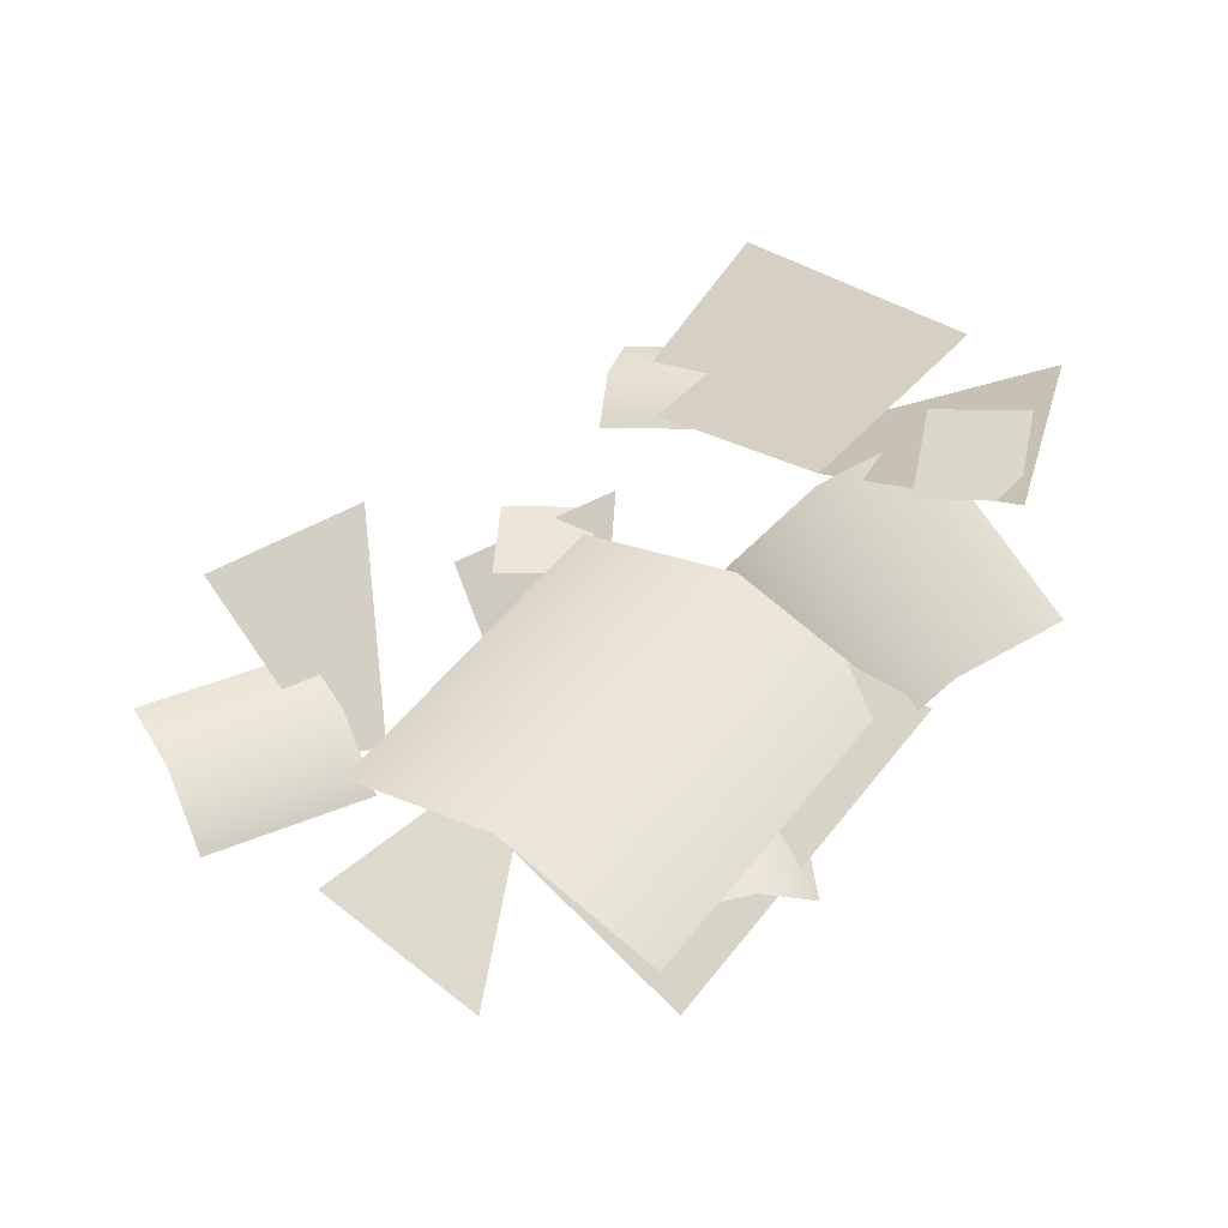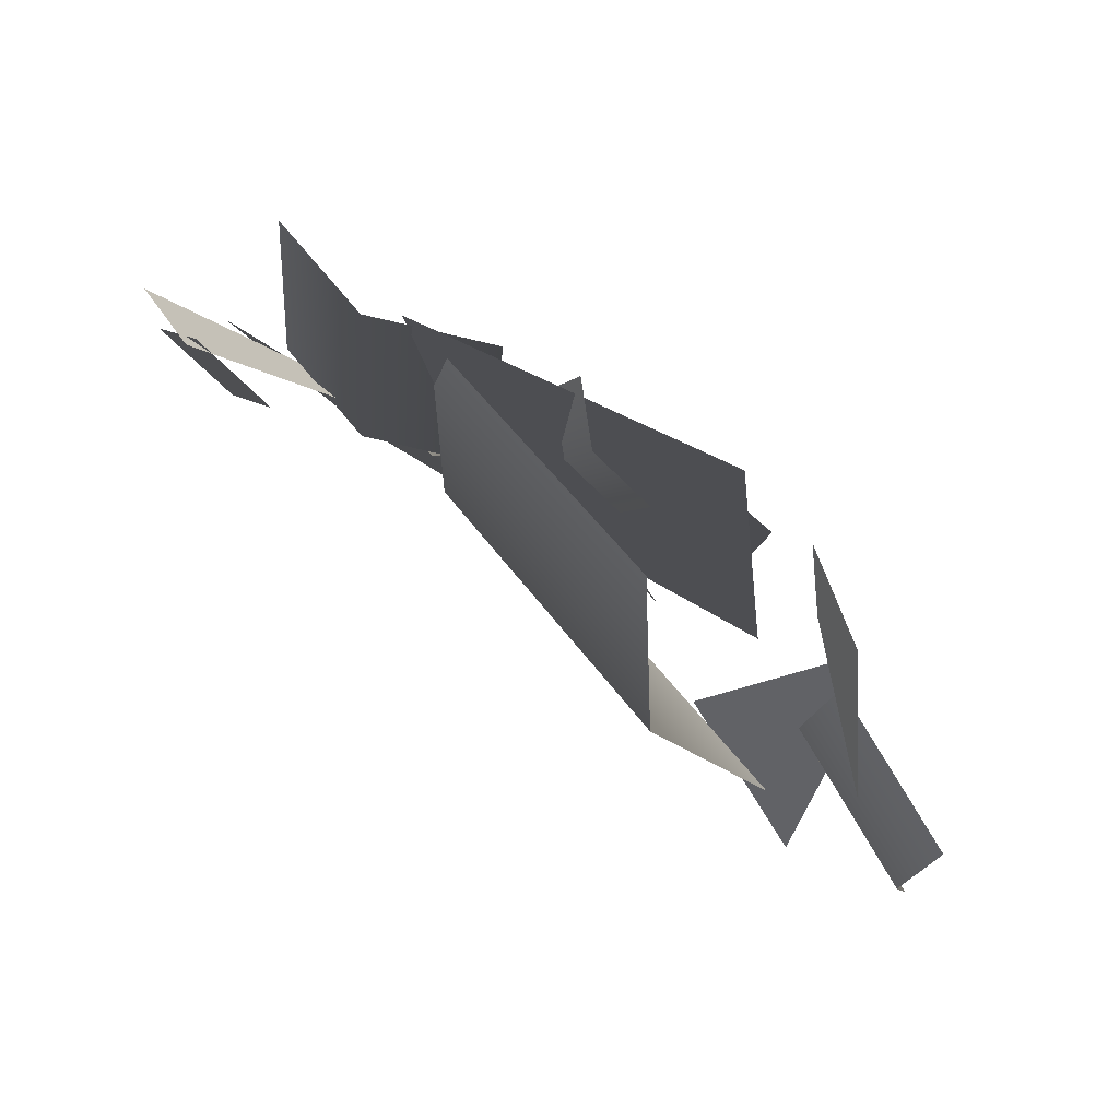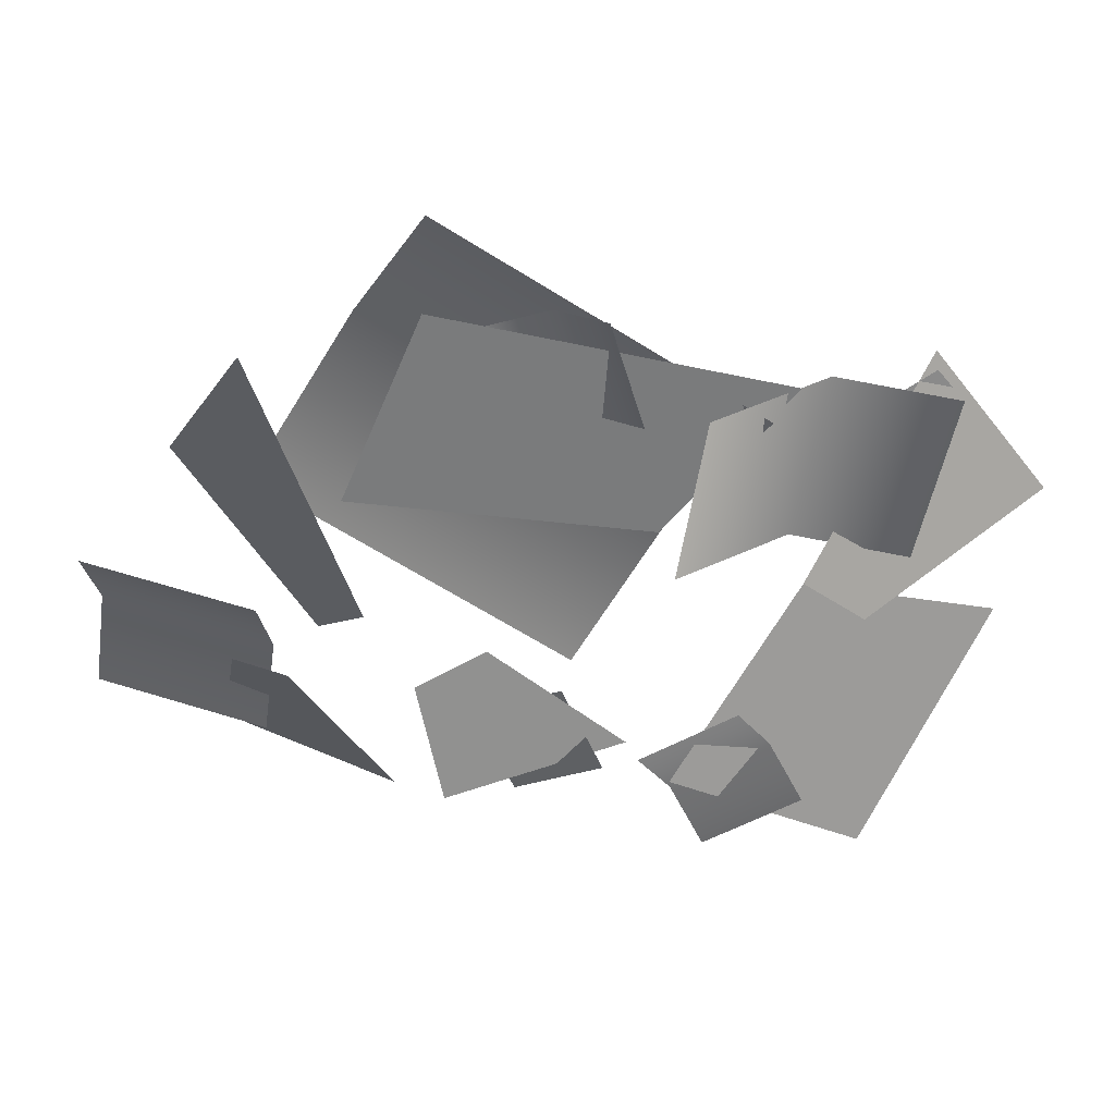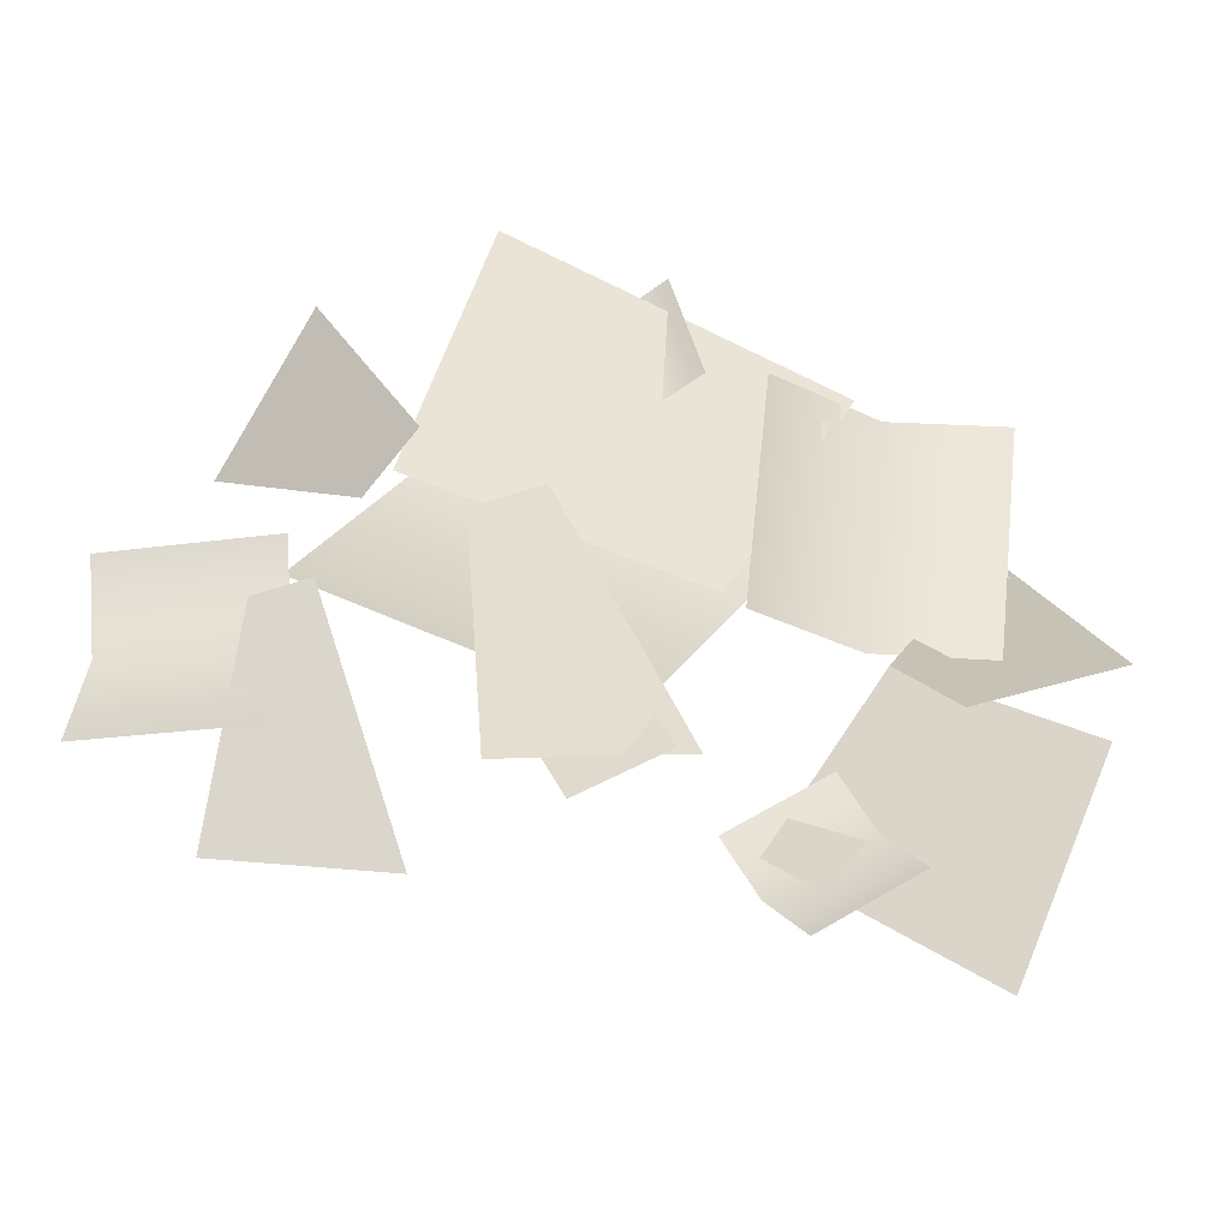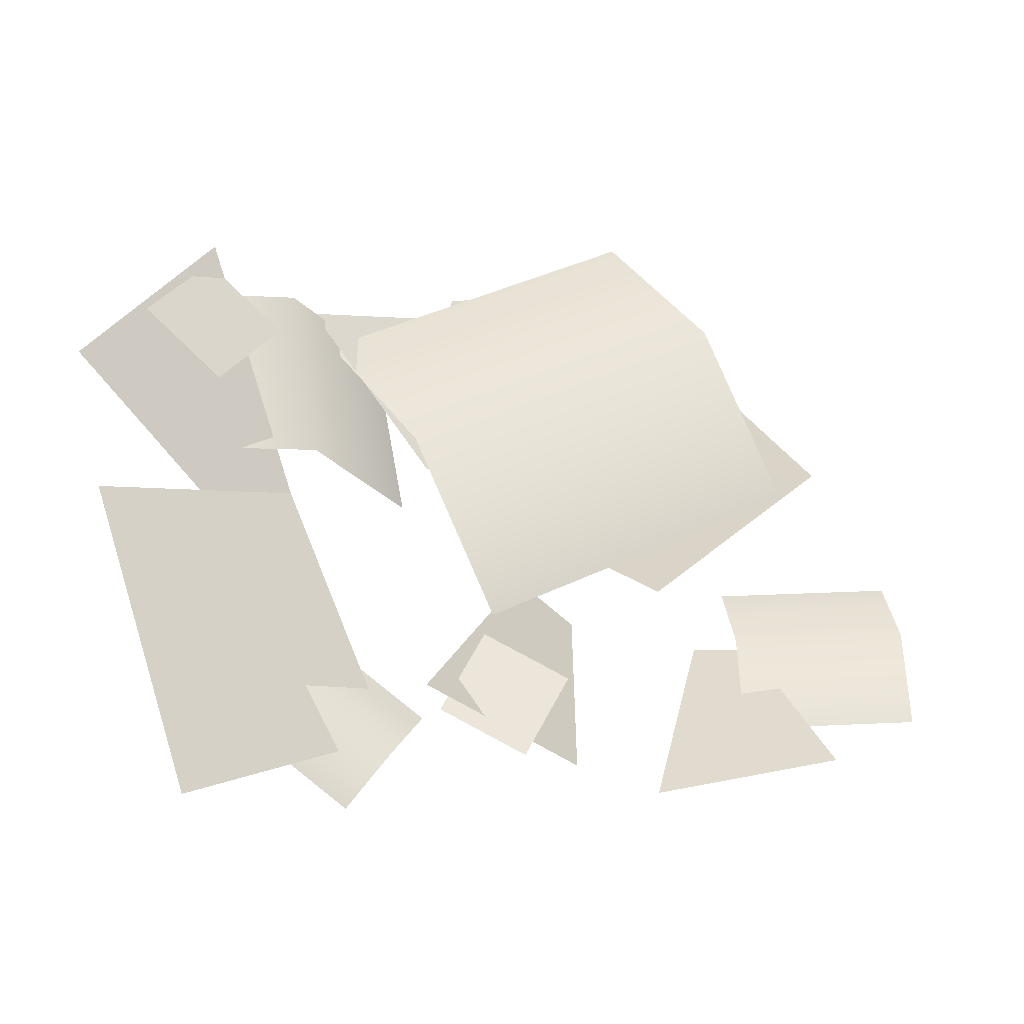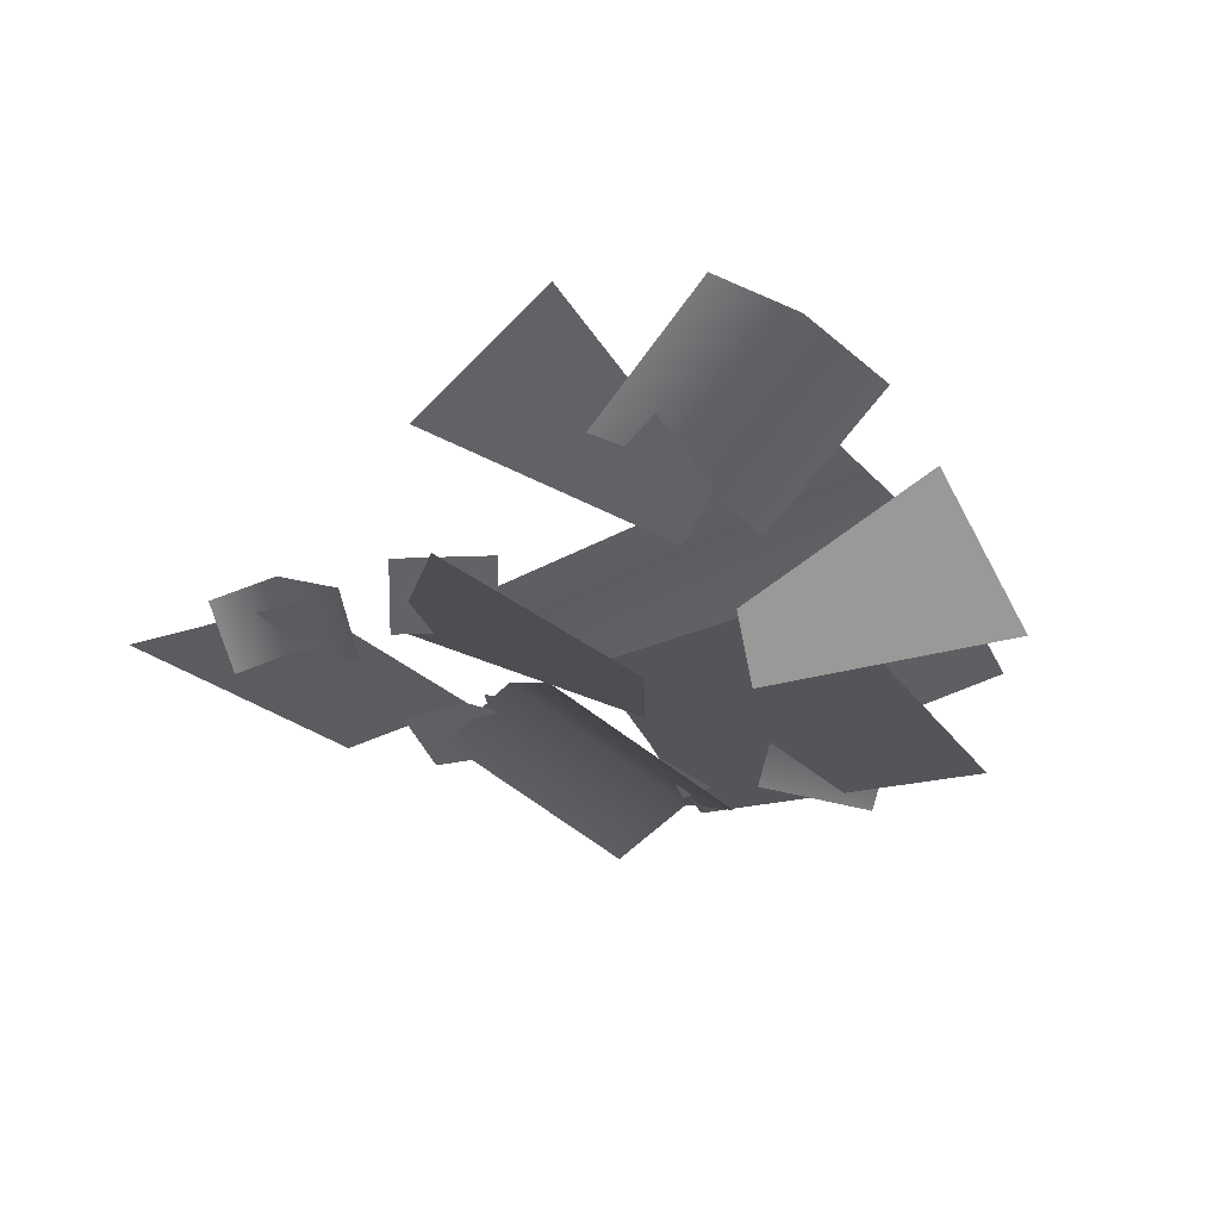
<metadata>
{"format":"obj","ext":"obj","renderer":"f3d","projection":"perspective","resolution":1024,"background":"white","views":[{"elev":50.7,"azim":-22.9,"up":"+Y"},{"elev":78.0,"azim":-124.5,"up":"+Z"},{"elev":41.7,"azim":13.1,"up":"+Z"},{"elev":-36.7,"azim":9.6,"up":"+Z"},{"elev":-34.7,"azim":172.5,"up":"+Z"},{"elev":-47.8,"azim":-118.9,"up":"+Y"}]}
</metadata>
<code>
v 0.8744 1.669 0.3472
v 0.3625 1.683 0.965
v -0.03933 1.145 0.08144
v 0.2254 1.19 -0.1072
v 0.2254 1.19 -0.1072
v -0.03933 1.145 0.08144
v 0.3625 1.683 0.965
v 0.8744 1.669 0.3472
v -2.524 0.5523 0.8252
v -2.115 0.3519 1.486
v -1.596 0.06034 0.5492
v -1.826 0.1768 0.3467
v -1.826 0.1768 0.3467
v -1.596 0.06034 0.5492
v -2.115 0.3519 1.486
v -2.524 0.5523 0.8252
v -0.514 0.8249 -0.8994
v -0.03933 1.145 0.08144
v 0.7462 1.433 -0.1546
v 0.3058 1.098 -1.36
v -0.514 0.8249 -0.8994
v 0.3058 1.098 -1.36
v 0.7462 1.433 -0.1546
v -0.03933 1.145 0.08144
v -1.805 0.4929 0.7312
v -0.6331 0.9924 0.3774
v -0.09226 0.9635 1.233
v -1.402 0.3641 1.79
v -1.805 0.4929 0.7312
v -1.402 0.3641 1.79
v -0.09226 0.9635 1.233
v -0.6331 0.9924 0.3774
v -1.392 0.3428 -0.7116
v -0.6838 0.6809 -0.5461
v -1.15 0.1965 0.337
v -1.419 0.09337 0.1794
v -1.419 0.09337 0.1794
v -1.15 0.1965 0.337
v -0.6838 0.6809 -0.5461
v -1.392 0.3428 -0.7116
v -0.5386 0.8933 0.2231
v -0.1315 1.266 0.2333
v 0.006335 1.088 1.215
v -0.4008 0.7156 1.205
v 0.5149 1.131 1.151
v 0.3771 1.309 0.1698
v -0.5386 0.8933 0.2231
v -0.4008 0.7156 1.205
v 0.006335 1.088 1.215
v -0.1315 1.266 0.2333
v 0.5149 1.131 1.151
v 0.3771 1.309 0.1698
v 0.2949 1.614 0.314
v 0.6173 1.718 0.5646
v 0.3804 1.636 0.9033
v 0.05793 1.532 0.6527
v 0.2949 1.614 0.314
v 0.05793 1.532 0.6527
v 0.3804 1.636 0.9033
v 0.6173 1.718 0.5646
v -1.134 0.532 -0.7786
v -0.757 0.5565 -0.5931
v -0.9441 0.5953 -0.2176
v -1.322 0.5709 -0.4031
v -1.134 0.532 -0.7786
v -1.322 0.5709 -0.4031
v -0.9441 0.5953 -0.2176
v -0.757 0.5565 -0.5931
v 0.05967 0.8979 -0.9515
v -0.111 0.9974 -0.7376
v -0.5233 0.9054 -1.018
v -0.3526 0.806 -1.232
v -0.6562 0.8234 -0.7958
v -0.2439 0.9153 -0.5155
v 0.05967 0.8979 -0.9515
v -0.3526 0.806 -1.232
v -0.5233 0.9054 -1.018
v -0.111 0.9974 -0.7376
v -0.6562 0.8234 -0.7958
v -0.2439 0.9153 -0.5155
v -1.147 0.6942 1.044
v -0.8758 0.7617 1.124
v -1.009 0.7335 1.612
v -1.28 0.666 1.532
v -0.7696 0.6196 1.671
v -0.6364 0.6478 1.183
v -1.147 0.6942 1.044
v -1.28 0.666 1.532
v -1.009 0.7335 1.612
v -0.8758 0.7617 1.124
v -0.7696 0.6196 1.671
v -0.6364 0.6478 1.183
v -0.9539 0.8193 -0.2538
v -0.5683 1.136 0.4325
v -1.91 1.094 1.205
v -2.295 0.7781 0.5188
v -1.526 0.8705 1.86
v -0.1845 0.9117 1.087
v -0.9539 0.8193 -0.2538
v -2.295 0.7781 0.5188
v -1.91 1.094 1.205
v -0.5683 1.136 0.4325
v -1.526 0.8705 1.86
v -0.1845 0.9117 1.087
v -2.48 0.677 -0.7861
v -1.701 0.6156 -0.9678
v -1.983 0.1935 0.02343
v -2.236 0.2473 0.01195
v -2.236 0.2473 0.01195
v -1.983 0.1935 0.02343
v -1.701 0.6156 -0.9678
v -2.48 0.677 -0.7861
v -2.164 0.3524 -0.4742
v -2.127 0.4375 -0.06146
v -2.895 0.5022 -0.005882
v -2.932 0.4171 -0.4186
v -2.884 0.3257 0.3467
v -2.116 0.261 0.2911
v -2.164 0.3524 -0.4742
v -2.932 0.4171 -0.4186
v -2.895 0.5022 -0.005882
v -2.127 0.4375 -0.06146
v -2.884 0.3257 0.3467
v -2.116 0.261 0.2911
g alpha_1513_268
f 1 3 2
f 1 4 3
f 5 7 6
f 5 8 7
f 9 11 10
f 9 12 11
f 13 15 14
f 13 16 15
f 17 19 18
f 17 20 19
f 21 23 22
f 21 24 23
f 25 27 26
f 25 28 27
f 29 31 30
f 29 32 31
f 33 35 34
f 33 36 35
f 37 39 38
f 37 40 39
f 41 43 42
f 41 44 43
f 42 43 45
f 42 45 46
f 47 49 48
f 47 50 49
f 50 51 49
f 50 52 51
f 53 55 54
f 53 56 55
f 57 59 58
f 57 60 59
f 61 63 62
f 61 64 63
f 65 67 66
f 65 68 67
f 69 71 70
f 69 72 71
f 70 71 73
f 70 73 74
f 75 77 76
f 75 78 77
f 78 79 77
f 78 80 79
f 81 83 82
f 81 84 83
f 82 83 85
f 82 85 86
f 87 89 88
f 87 90 89
f 90 91 89
f 90 92 91
f 93 95 94
f 93 96 95
f 94 95 97
f 94 97 98
f 99 101 100
f 99 102 101
f 102 103 101
f 102 104 103
f 105 107 106
f 105 108 107
f 109 111 110
f 109 112 111
f 113 115 114
f 113 116 115
f 114 115 117
f 114 117 118
f 119 121 120
f 119 122 121
f 122 123 121
f 122 124 123

</code>
